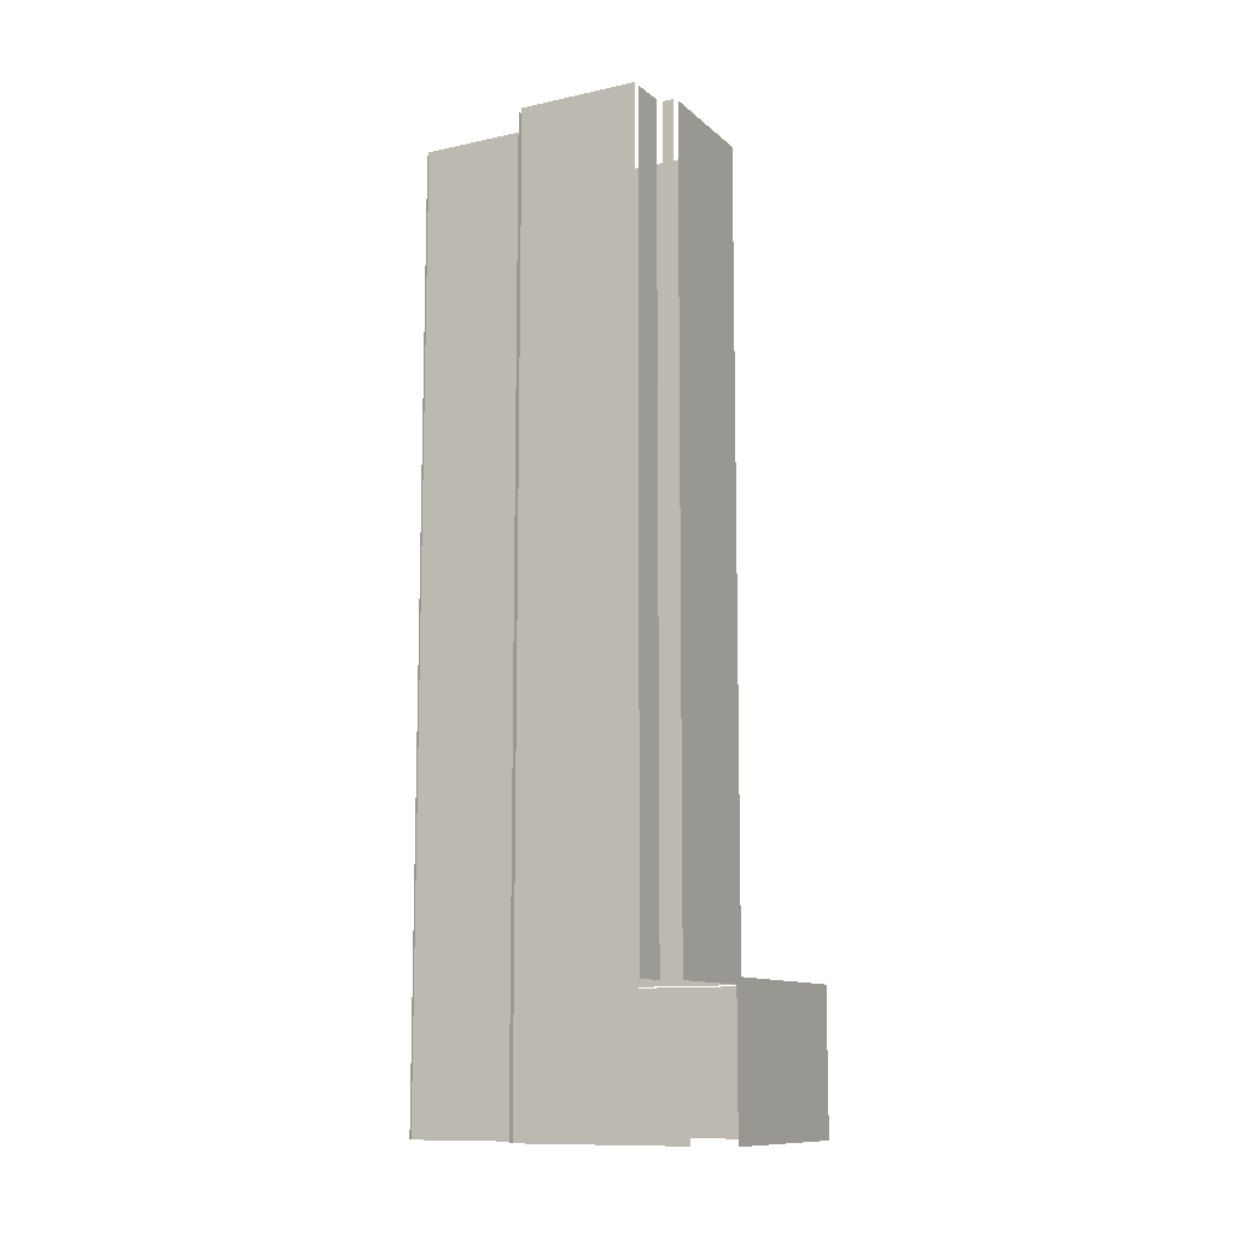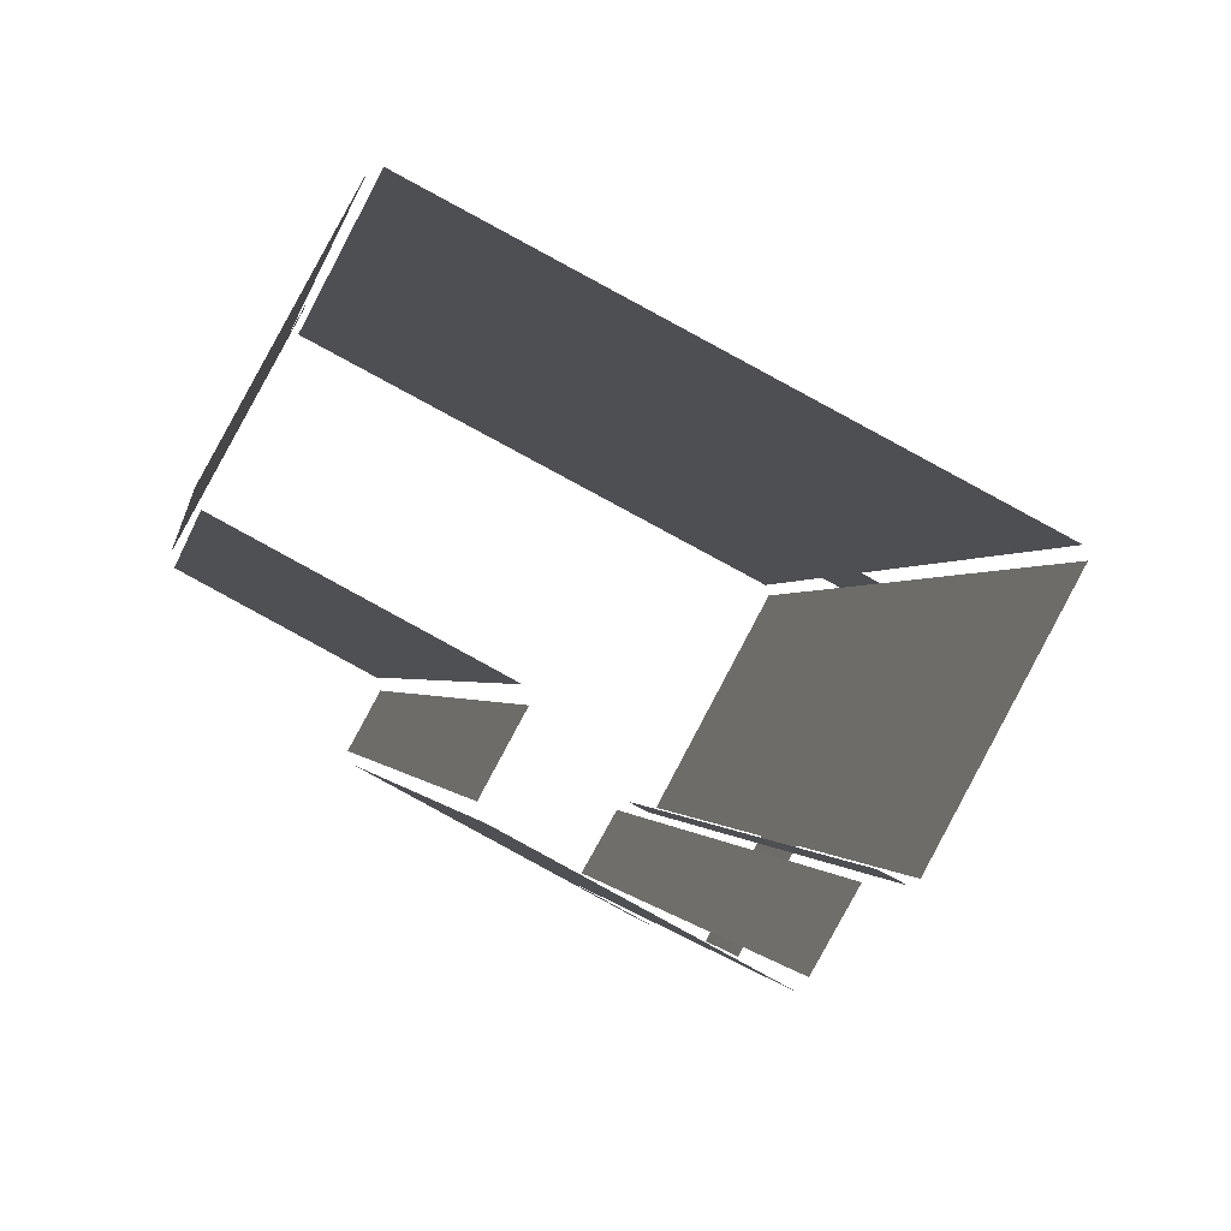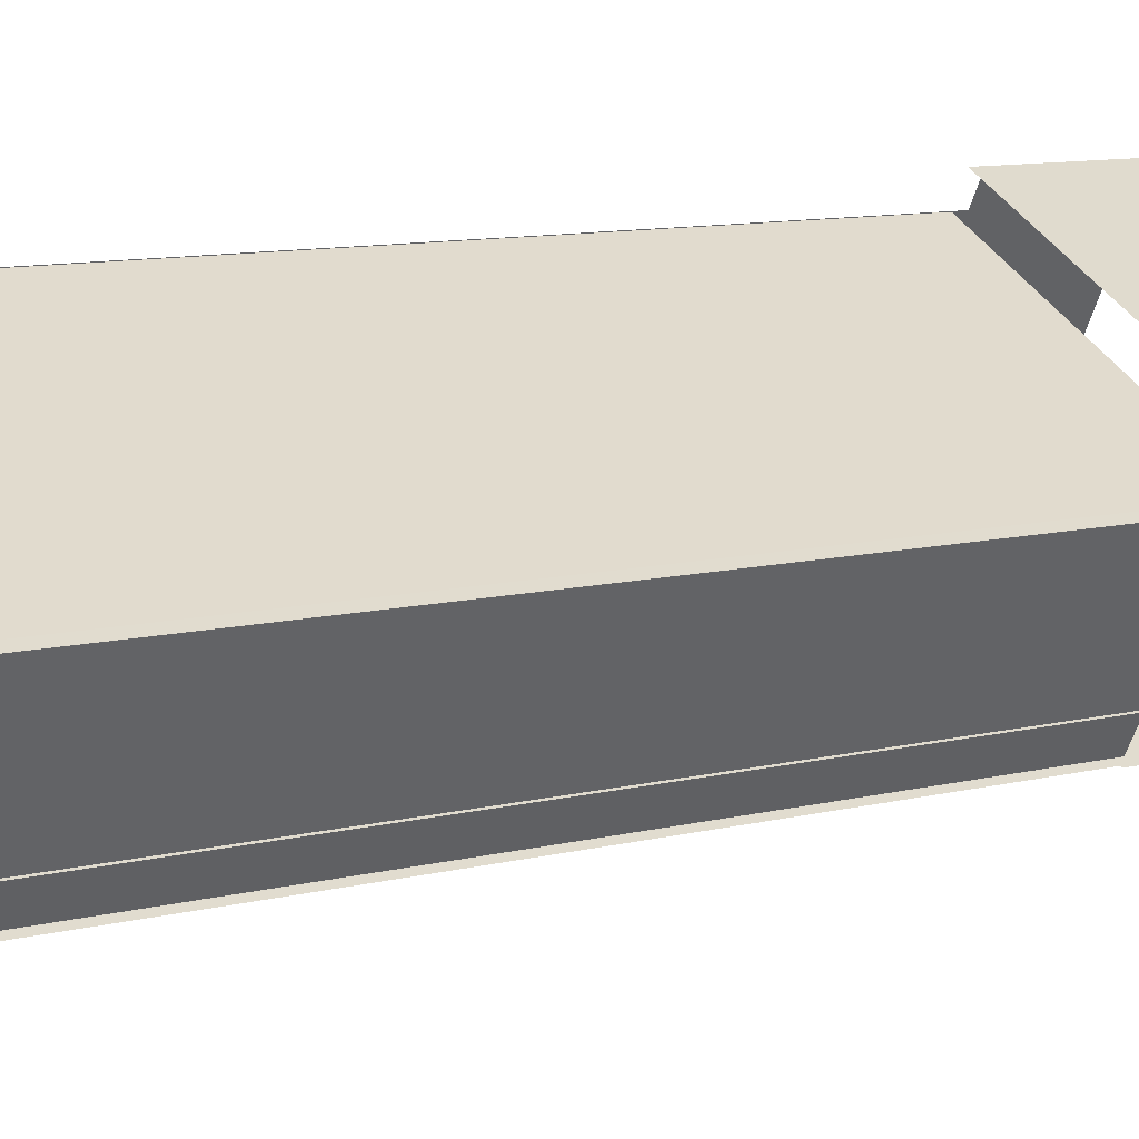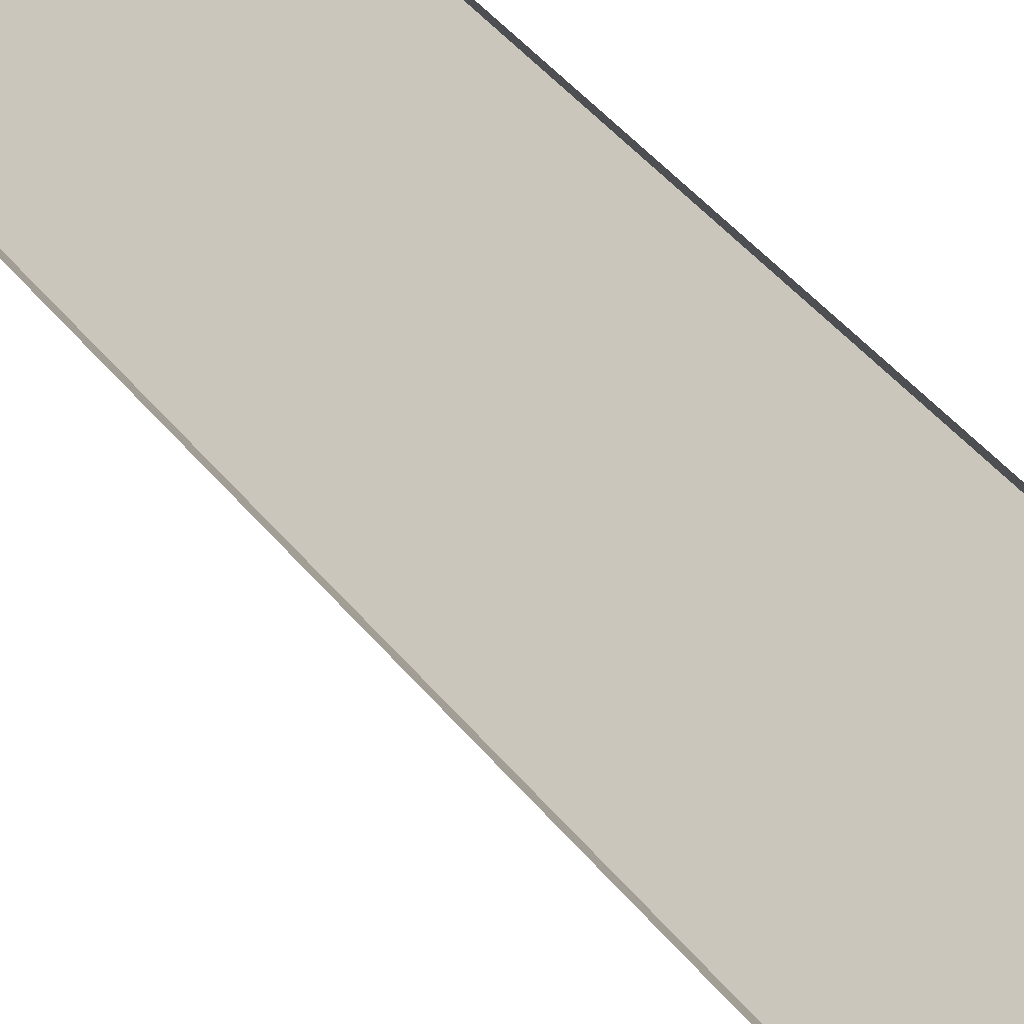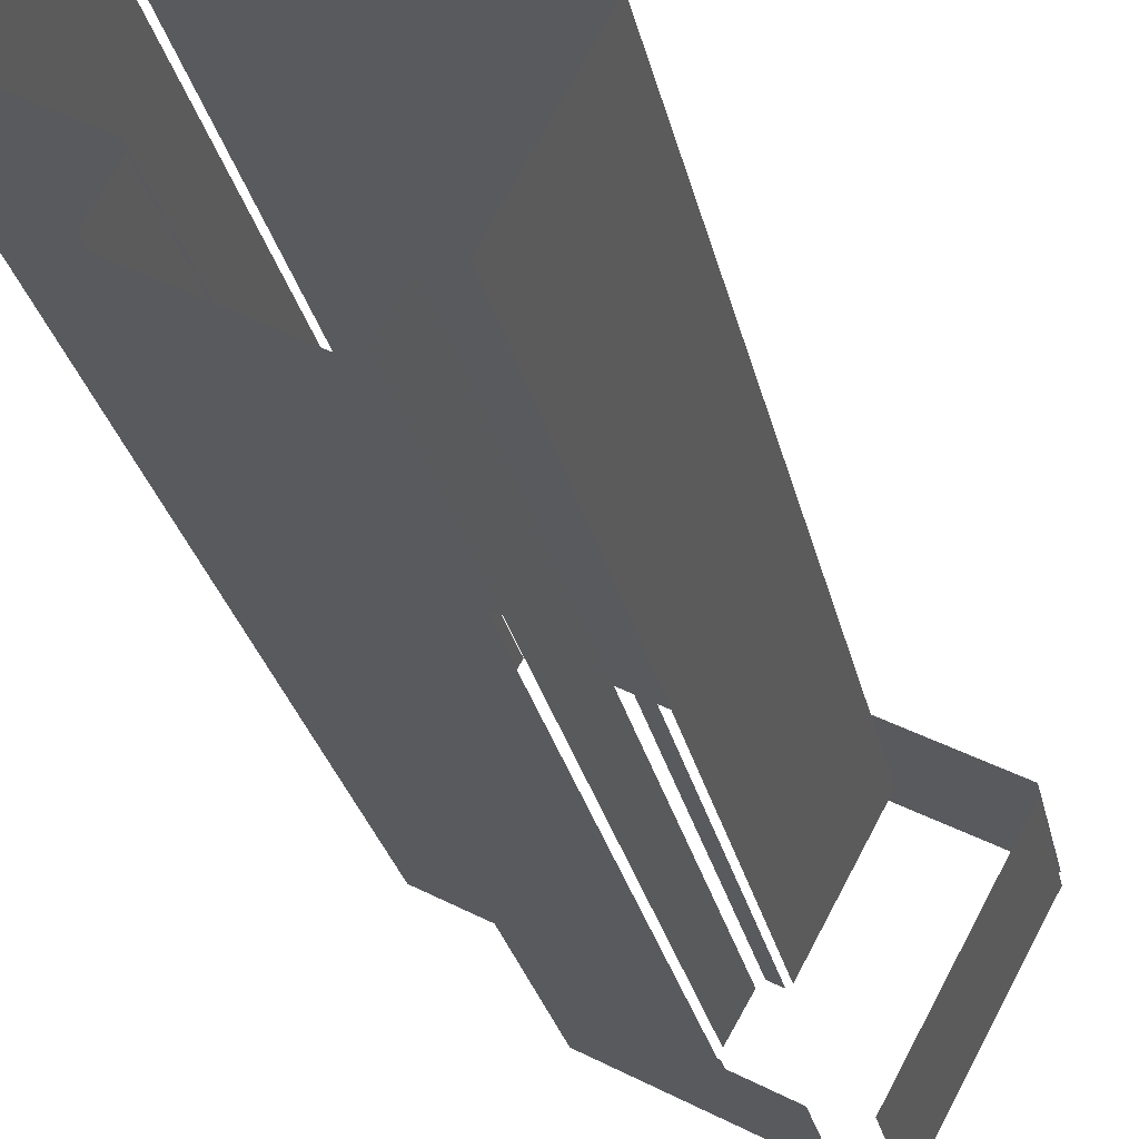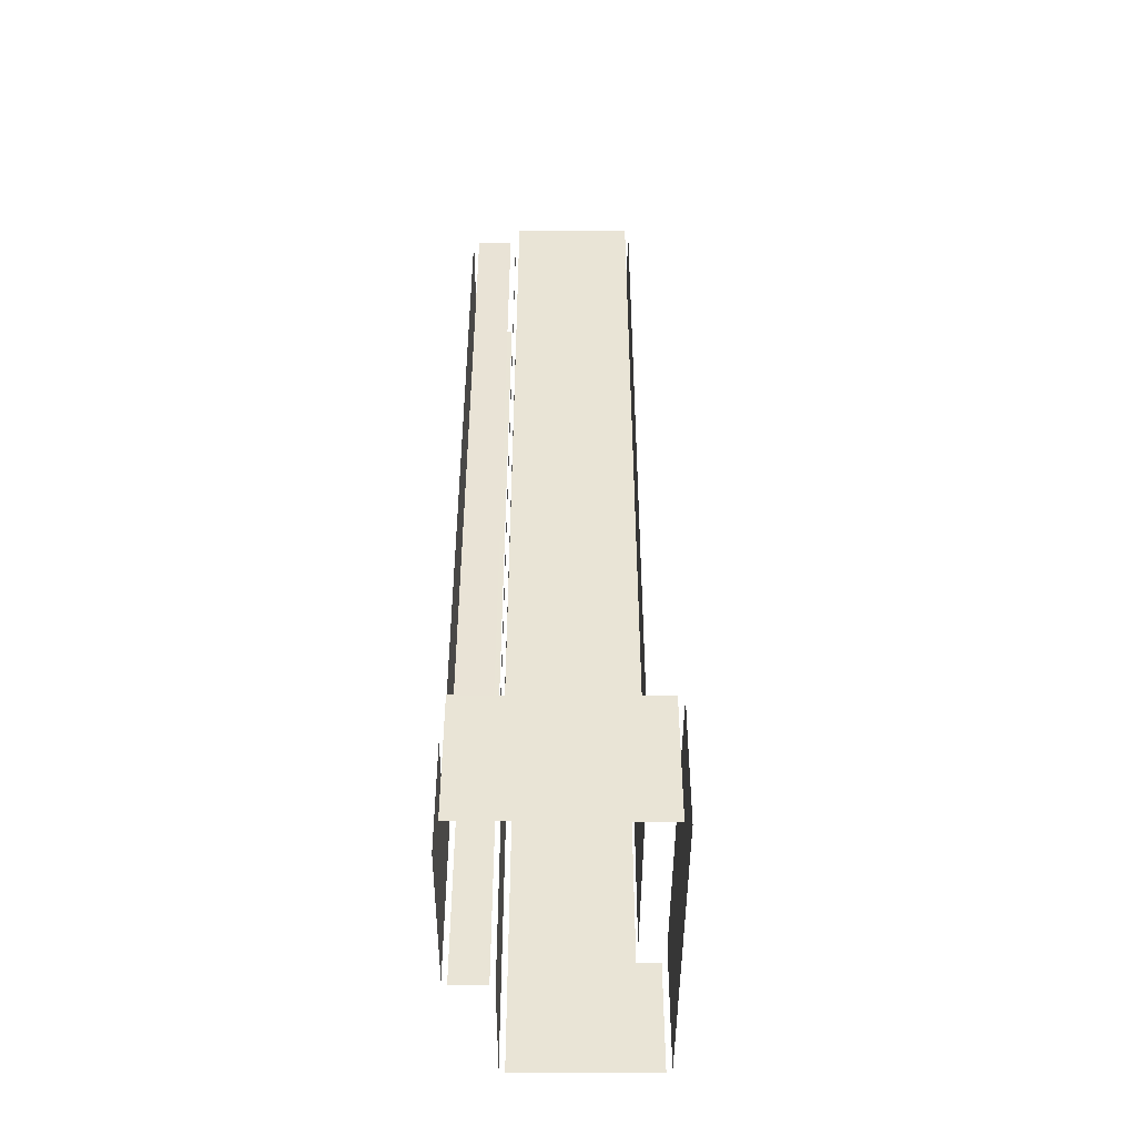
<metadata>
{"format":"obj","ext":"obj","renderer":"f3d","projection":"perspective","resolution":1024,"background":"white","views":[{"elev":-11.5,"azim":-0.6,"up":"+Z"},{"elev":-0.6,"azim":-5.8,"up":"+Y"},{"elev":9.1,"azim":54.7,"up":"+Y"},{"elev":52.2,"azim":140.8,"up":"+Y"},{"elev":-24.5,"azim":10.9,"up":"+Y"},{"elev":-47.4,"azim":61.5,"up":"+Z"}]}
</metadata>
<code>
o geometryt000010000010000110010110000110000110100000110000st67_5
v 928.2 -185.9 555
v 928.2 -185.9 424.7
v 942.9 -193.8 424.7
v 942.9 -193.8 555
v 935.9 -170.2 441.4
v 937.5 -167.2 424.7
v 927.9 -184.8 424.7
v 937.5 -167.2 441.4
v 927.9 -184.8 555
v 935.9 -170.2 555
v 968.9 -187.4 443.6
v 964.4 -184.9 443.6
v 968.9 -187.4 555
v 936.5 -170.2 555
v 936.5 -170.2 443.6
v 979.6 -188.6 424.7
v 938.3 -166.8 424.7
v 938.3 -166.8 443.6
v 979.6 -188.6 443.6
v 955.9 -208.2 441.4
v 941.3 -200.2 424.7
v 961.8 -211.4 424.7
v 955.7 -208 443.6
v 941.3 -200.2 555
v 961.8 -211.4 441.4
v 955.9 -208.2 443.6
v 955.7 -208 555
v 943.2 -194.8 424.7
v 940.8 -199.2 424.7
v 940.8 -199.2 555
v 943.2 -194.8 555
v 956.1 -207.3 443.6
v 956.2 -207.2 443.6
v 956.1 -207.3 555
v 958.6 -202.9 555
v 958.6 -202.9 443.6
v 959.3 -202.4 555
v 959.3 -202.4 443.6
v 959.3 -202.4 443.6
v 960.8 -203.1 555
v 960.8 -203.1 443.6
v 961.3 -202.8 443.6
v 962.3 -200.9 443.6
v 961.3 -202.8 555
v 969.2 -188.1 555
v 969.2 -188.1 443.6
v 967 -213.1 424.7
v 979.6 -189.6 424.7
v 979.6 -189.6 443.6
v 967 -213.1 443.6
f 1 2 3
f 1 3 4
f 5 6 7
f 8 6 5
f 9 5 7
f 10 5 9
f 11 12 13
f 14 12 15
f 13 12 14
f 16 17 18
f 19 16 18
f 20 21 22
f 23 21 20
f 24 21 23
f 20 22 25
f 27 24 23
f 28 29 30
f 31 28 30
f 32 33 34
f 35 33 36
f 34 33 35
f 40 39 41
f 40 37 39
f 42 43 44
f 45 43 46
f 44 43 45
f 47 48 49
f 50 47 49
f 26 23 20
f 37 38 39

</code>
